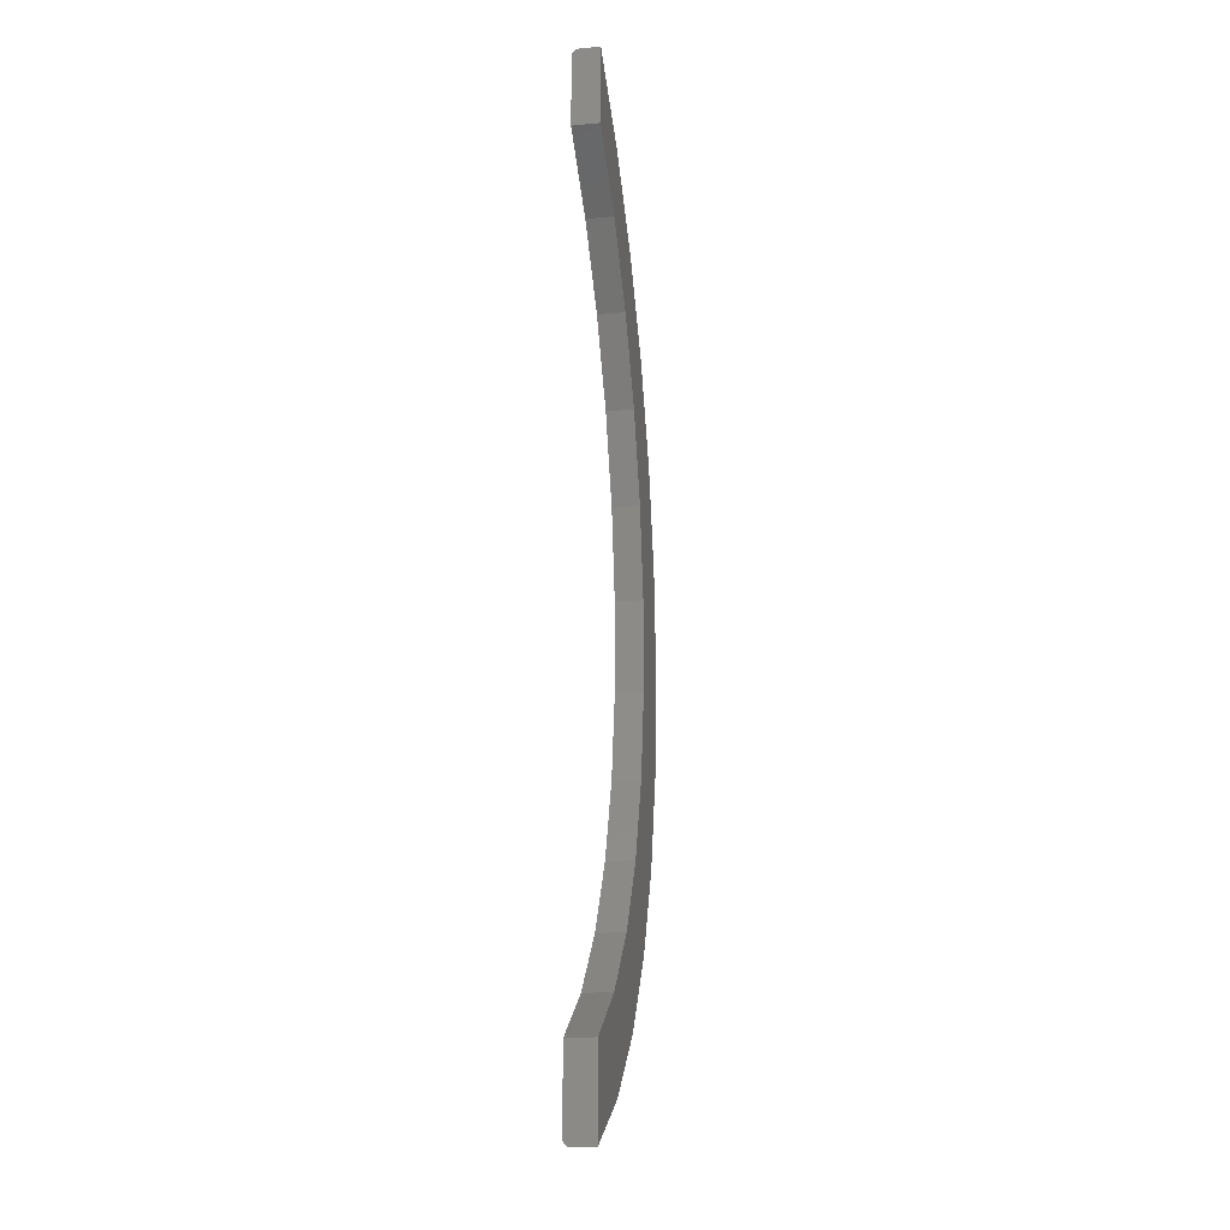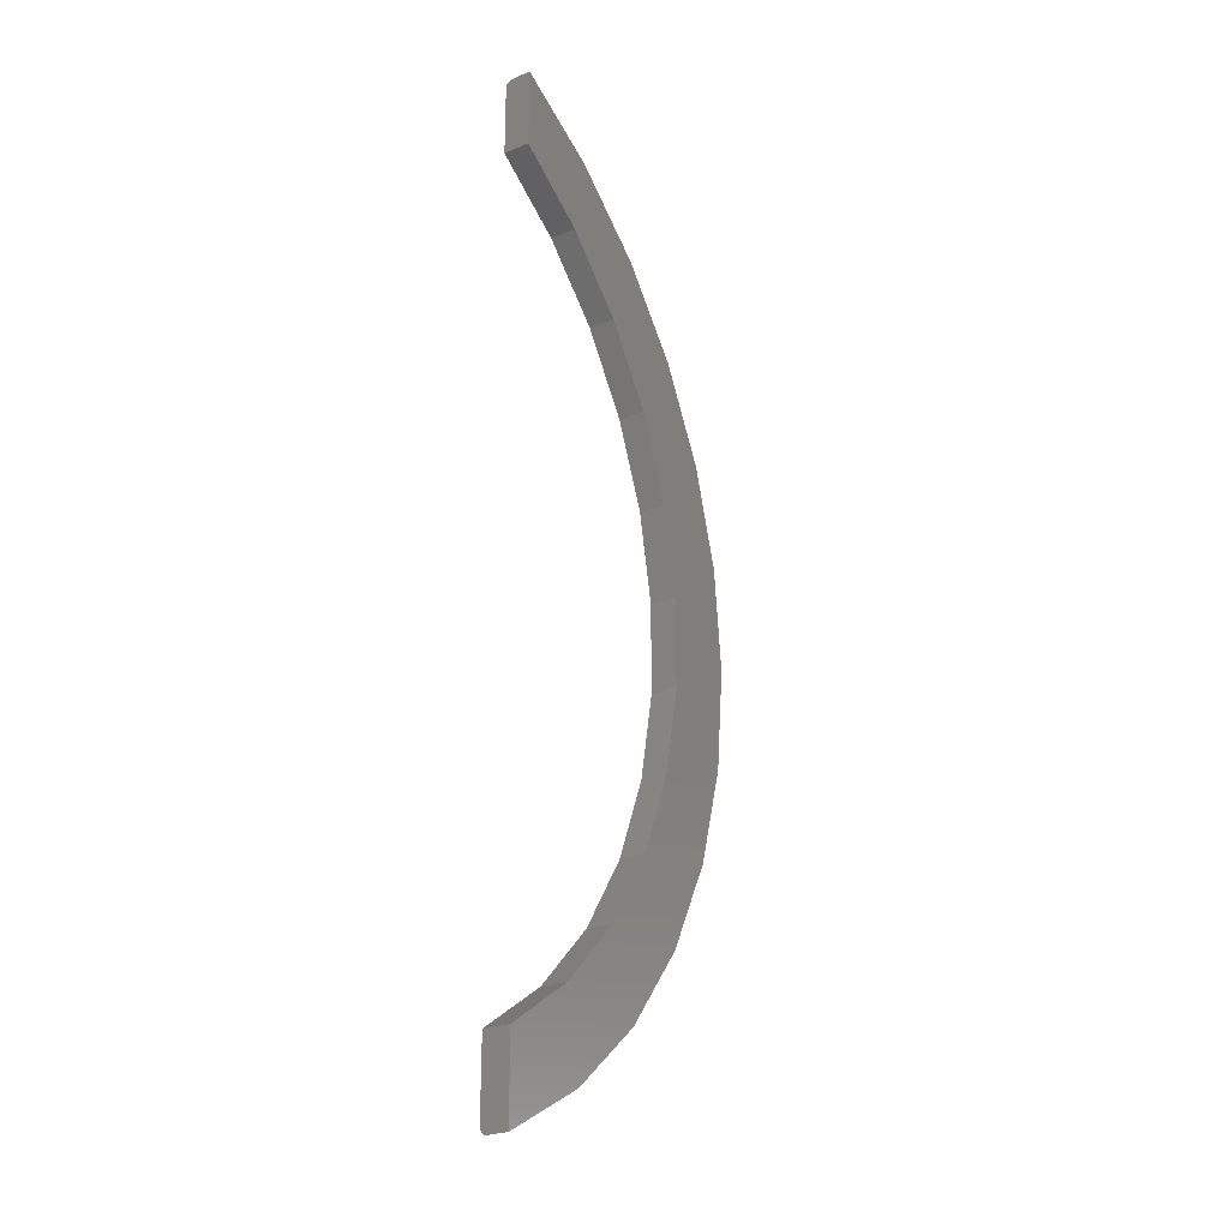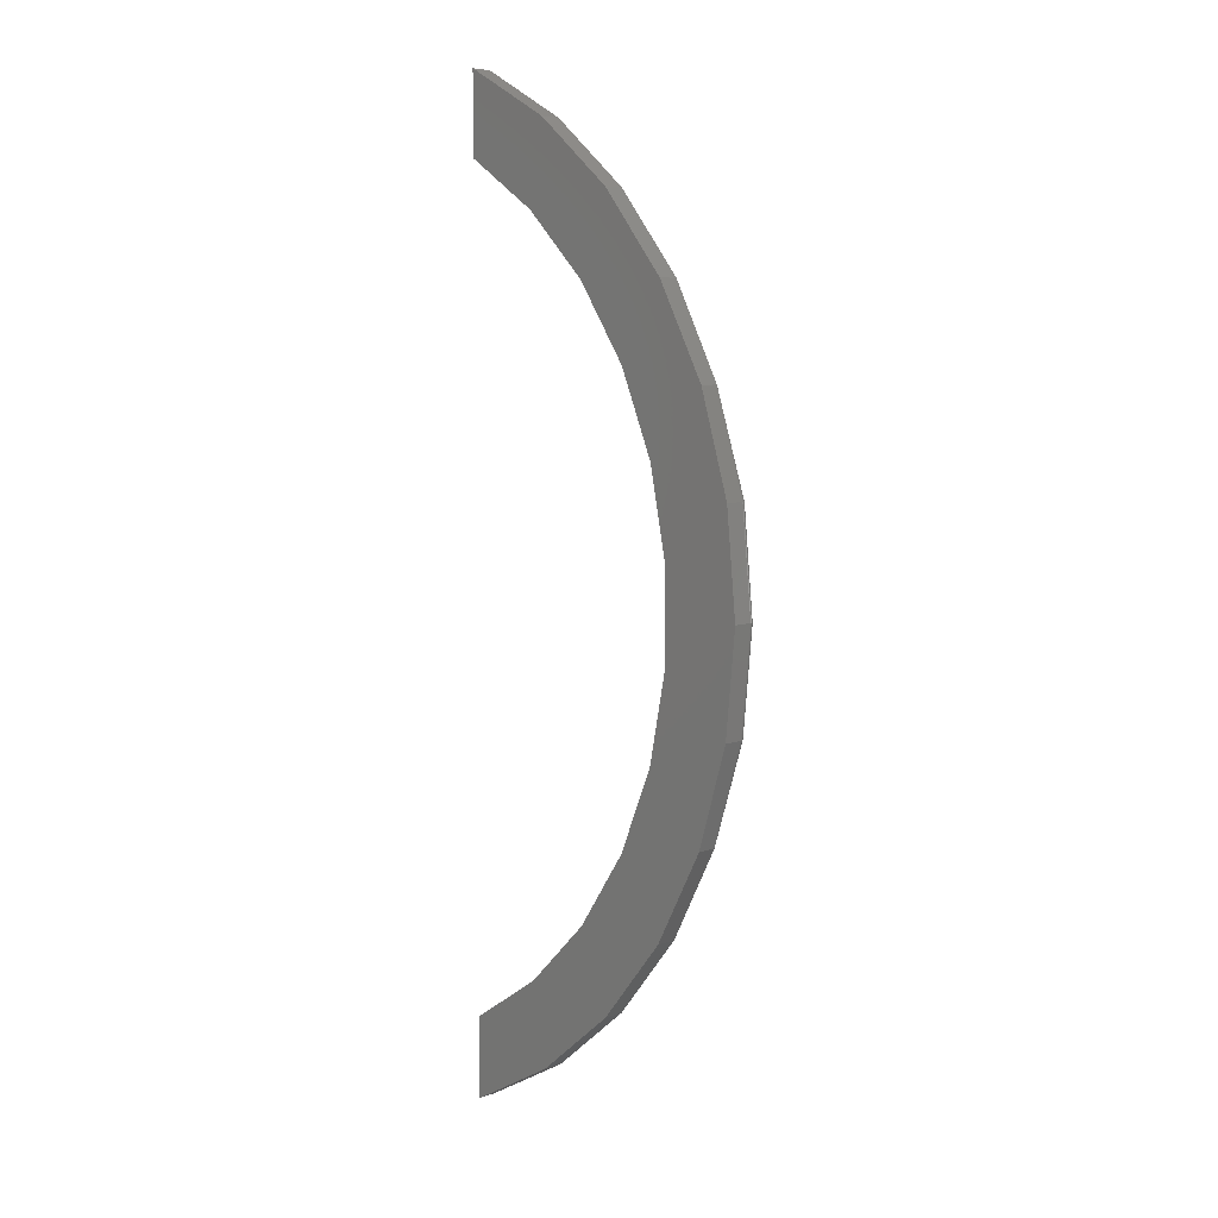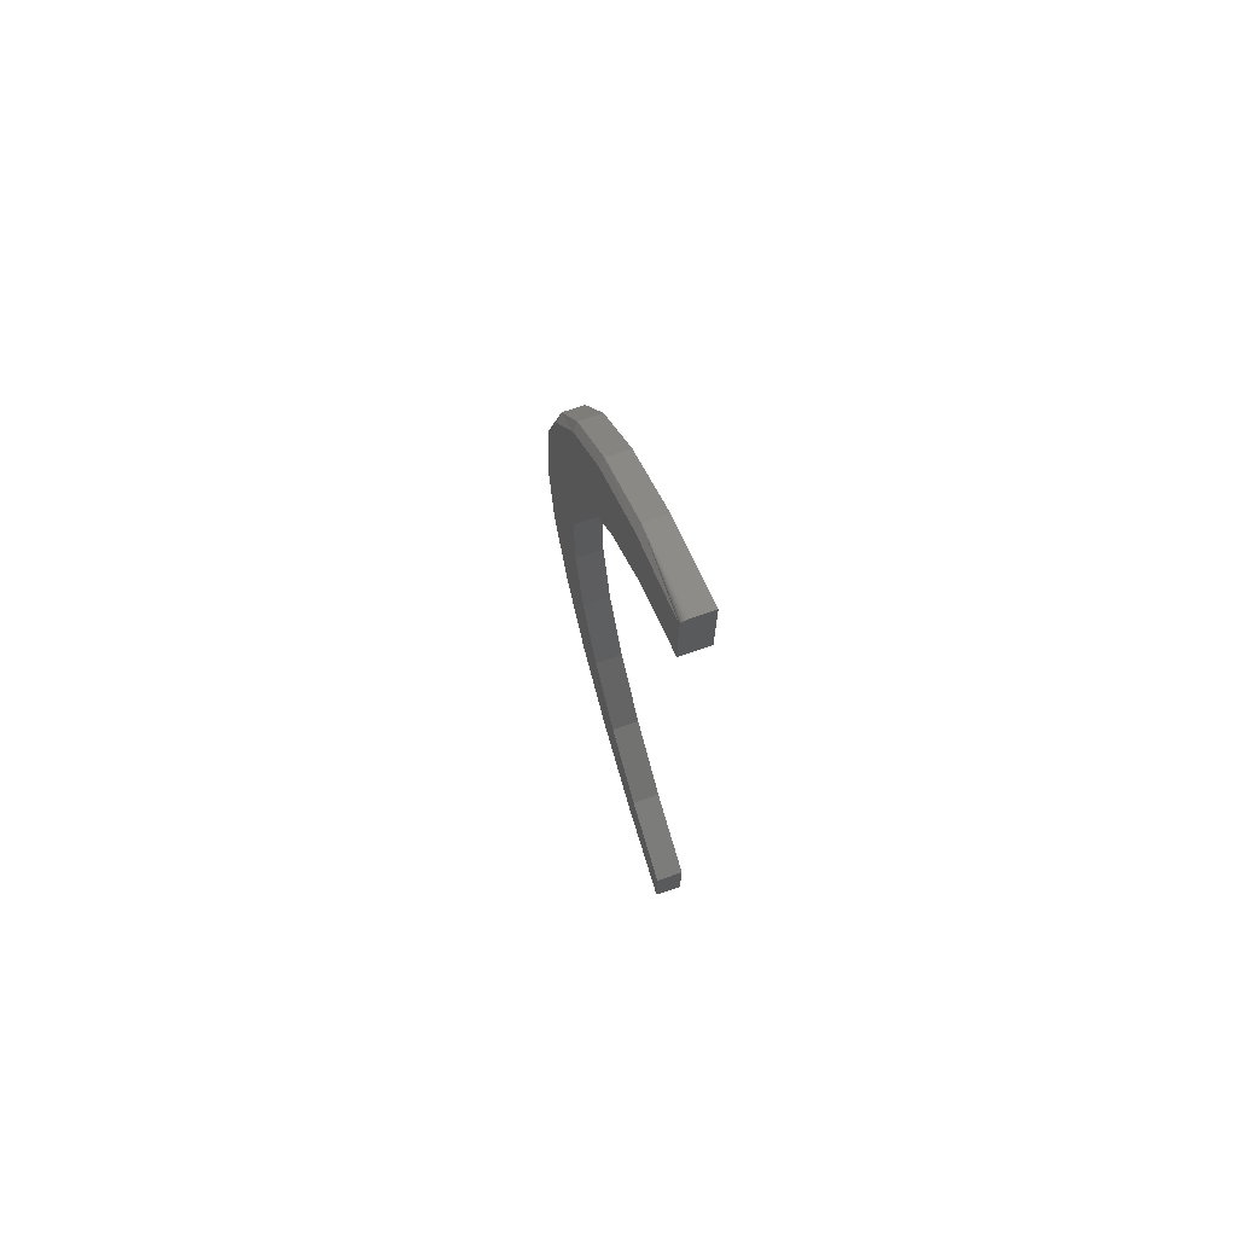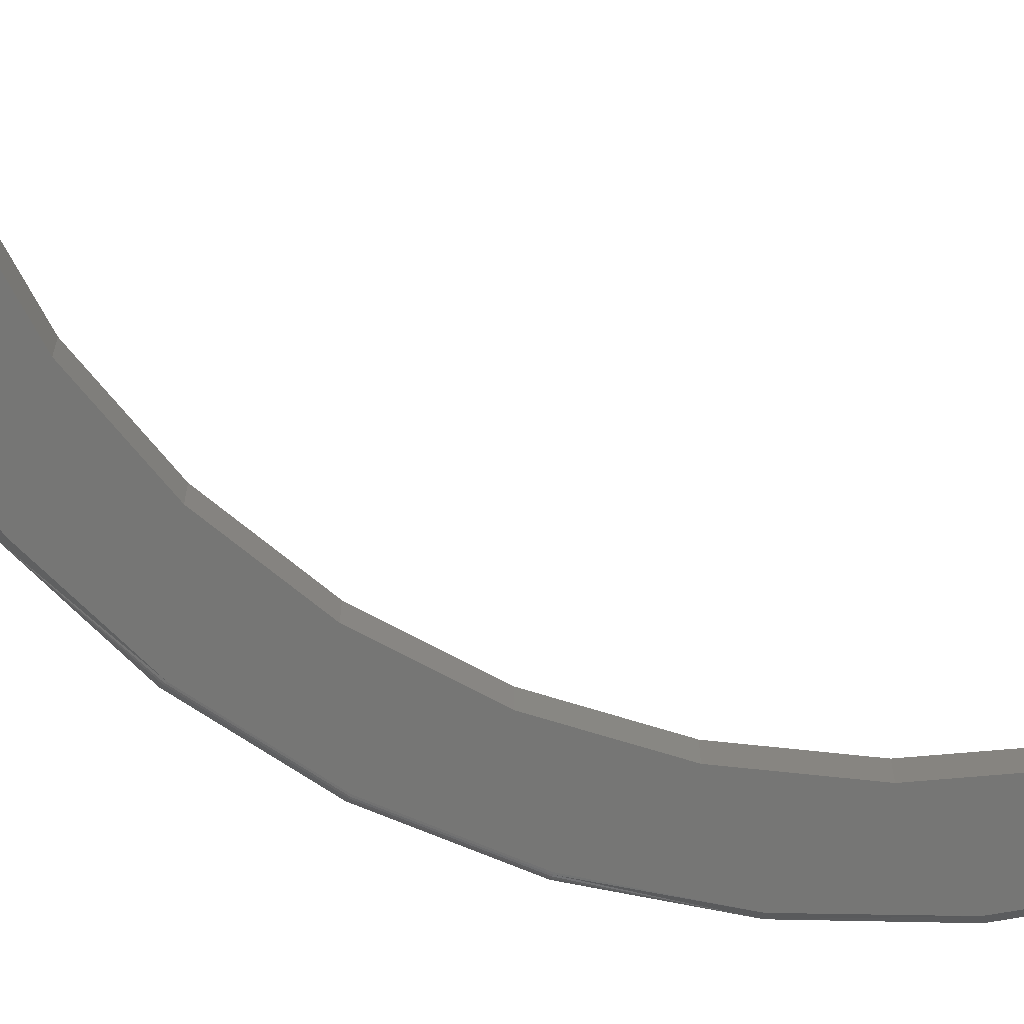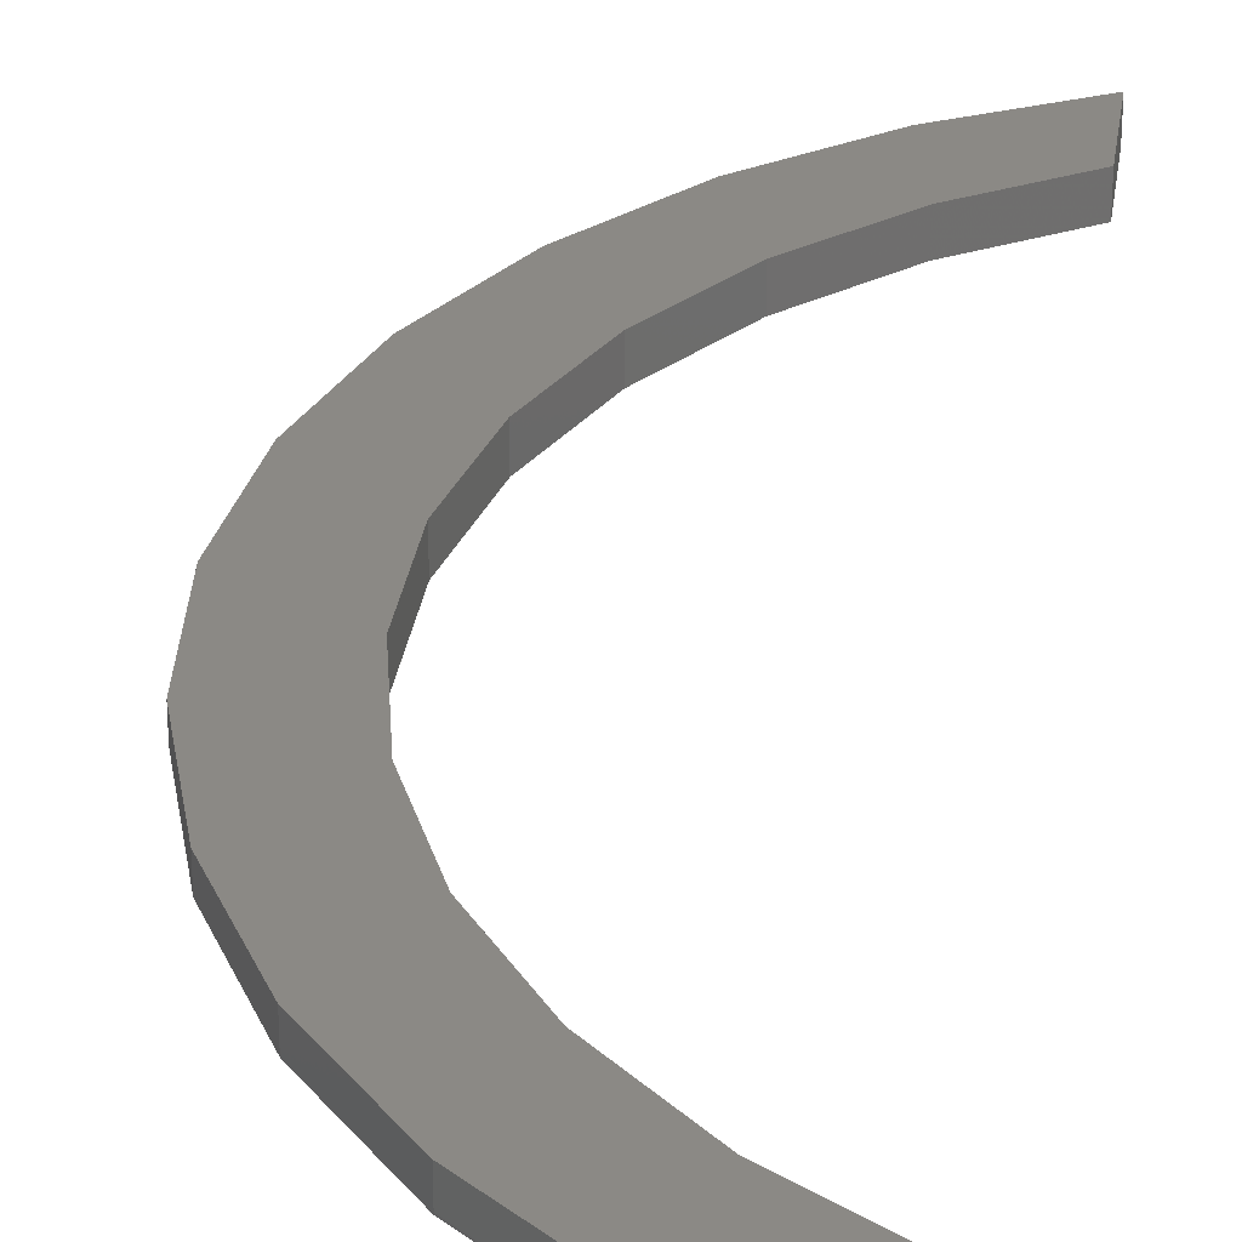
<metadata>
{"format":"stl","ext":"stl","renderer":"f3d","projection":"perspective","resolution":1024,"background":"white","views":[{"elev":-21.7,"azim":-80.7,"up":"+Y"},{"elev":-25.0,"azim":-56.2,"up":"+Y"},{"elev":6.5,"azim":44.0,"up":"+Y"},{"elev":72.5,"azim":-109.2,"up":"+Y"},{"elev":-68.4,"azim":-118.7,"up":"+Z"},{"elev":29.3,"azim":-172.2,"up":"+Z"}]}
</metadata>
<code>
# stl→obj: 98 verts, 192 faces
v 0.3478 0.5026 0
v 0.2447 0.4737 0
v 0.2447 0.5599 0
v 0.5055 -0.1559 0
v 0.5261 -0.05265 0
v 0.6003 -0.1174 0
v 0.5261 0.05265 0
v 0.6117 -1.559e-16 0
v 0.5055 0.1559 0
v 0.6003 0.1174 0
v 0.4652 0.2532 0
v 0.5666 0.2303 0
v 0.4067 0.3407 0
v 0.5118 0.3347 0
v 0.3323 0.4152 0
v 0.4379 0.4266 0
v 0.2447 -0.5599 0
v 0.2447 -0.4737 0
v 0.3478 -0.5026 0
v 0.3323 -0.4152 0
v 0.4379 -0.4266 0
v 0.4067 -0.3407 0
v 0.5118 -0.3347 0
v 0.4652 -0.2532 0
v 0.5666 -0.2303 0
v 0.2447 -0.5684 0.007812
v 0.2447 -0.5649 0.001514
v 0.2447 -0.568 0.00549
v 0.2447 -0.5668 0.003274
v 0.2447 -0.5684 0.03125
v 0.2447 -0.4737 0.03125
v 0.2447 -0.5626 0.0003861
v 0.2447 0.5684 0.007812
v 0.2447 0.568 0.00549
v 0.2447 0.5668 0.003274
v 0.2447 0.5684 0.03125
v 0.2447 0.5649 0.001514
v 0.2447 0.5626 0.0003861
v 0.2447 0.4737 0.03125
v 0.3499 0.5107 0.007812
v 0.3499 0.5107 0.03125
v 0.4419 0.4337 0.007812
v 0.4419 0.4337 0.03125
v 0.5174 0.3404 0.007812
v 0.5174 0.3404 0.03125
v 0.5734 0.2343 0.007812
v 0.5734 0.2343 0.03125
v 0.6079 0.1194 0.007812
v 0.6079 0.1194 0.03125
v 0.6195 -1.515e-16 0.007812
v 0.6195 -1.515e-16 0.03125
v 0.6079 -0.1194 0.007812
v 0.6079 -0.1194 0.03125
v 0.5734 -0.2343 0.007812
v 0.5734 -0.2343 0.03125
v 0.5174 -0.3404 0.007812
v 0.5174 -0.3404 0.03125
v 0.4419 -0.4337 0.007812
v 0.4419 -0.4337 0.03125
v 0.3499 -0.5107 0.007812
v 0.3499 -0.5107 0.03125
v 0.5173 -0.3403 0.006288
v 0.4418 -0.4336 0.006288
v 0.4418 0.4336 0.006288
v 0.5173 0.3403 0.006288
v 0.6017 -0.1182 0.0001501
v 0.3498 0.5106 0.006288
v 0.3498 -0.5106 0.006288
v 0.6031 -0.1185 0.0005947
v 0.6045 -0.1187 0.001317
v 0.6056 -0.119 0.002288
v 0.6066 -0.1192 0.003472
v 0.6073 -0.1193 0.004823
v 0.6077 -0.1194 0.006288
v 0.6077 0.1194 0.006288
v 0.6073 0.1193 0.004823
v 0.6066 0.1192 0.003472
v 0.6056 0.119 0.002288
v 0.6045 0.1187 0.001317
v 0.6031 0.1185 0.0005947
v 0.6017 0.1182 0.0001501
v 0.6194 -6.106e-16 0.006288
v 0.6189 -6.106e-16 0.004823
v 0.6182 -6.106e-16 0.003472
v 0.6172 -6.106e-16 0.002288
v 0.616 -6.661e-16 0.001317
v 0.6147 -6.106e-16 0.0005947
v 0.6132 -6.106e-16 0.0001501
v 0.3323 0.4152 0.03125
v 0.4067 0.3407 0.03125
v 0.4652 0.2532 0.03125
v 0.5055 0.1559 0.03125
v 0.5261 0.05265 0.03125
v 0.5261 -0.05265 0.03125
v 0.5055 -0.1559 0.03125
v 0.4652 -0.2532 0.03125
v 0.4067 -0.3407 0.03125
v 0.3323 -0.4152 0.03125
f 1 2 3
f 4 5 6
f 6 5 7
f 6 7 8
f 8 7 9
f 8 9 10
f 10 9 11
f 10 11 12
f 12 11 13
f 12 13 14
f 14 13 15
f 14 15 16
f 16 15 2
f 16 2 1
f 17 18 19
f 19 18 20
f 19 20 21
f 21 20 22
f 21 22 23
f 23 22 24
f 23 24 25
f 25 24 4
f 25 4 6
f 26 27 28
f 27 29 28
f 30 31 18
f 30 18 17
f 30 17 32
f 30 32 27
f 30 27 26
f 33 34 35
f 36 33 35
f 36 35 37
f 36 37 38
f 36 38 3
f 36 3 2
f 36 2 39
f 33 36 40
f 40 36 41
f 40 41 42
f 42 41 43
f 42 43 44
f 44 43 45
f 44 45 46
f 46 45 47
f 46 47 48
f 48 47 49
f 48 49 50
f 50 49 51
f 50 51 52
f 52 51 53
f 52 53 54
f 54 53 55
f 54 55 56
f 56 55 57
f 56 57 58
f 58 57 59
f 58 59 60
f 60 59 61
f 60 61 26
f 26 61 30
f 21 62 63
f 21 63 19
f 62 21 23
f 16 64 65
f 16 65 14
f 1 64 16
f 56 58 63
f 56 63 62
f 66 25 6
f 42 44 65
f 42 65 64
f 40 42 64
f 67 38 37
f 67 37 35
f 67 35 34
f 67 34 33
f 67 33 40
f 67 40 64
f 67 64 1
f 67 1 3
f 67 3 38
f 68 29 27
f 68 27 32
f 68 32 17
f 68 17 19
f 68 19 63
f 68 63 58
f 68 58 60
f 68 60 26
f 68 26 28
f 68 28 29
f 54 56 62
f 54 62 23
f 54 23 25
f 54 25 66
f 54 66 69
f 54 69 70
f 54 70 71
f 54 71 72
f 54 72 73
f 54 73 74
f 54 74 52
f 46 48 75
f 46 75 76
f 46 76 77
f 46 77 78
f 46 78 79
f 46 79 80
f 46 80 81
f 46 81 10
f 46 10 12
f 46 12 14
f 46 14 65
f 46 65 44
f 50 52 82
f 82 52 74
f 82 74 83
f 83 74 73
f 83 73 84
f 84 73 72
f 84 72 85
f 85 72 71
f 85 71 86
f 86 71 70
f 86 70 87
f 87 70 69
f 87 69 88
f 88 69 66
f 88 66 8
f 8 66 6
f 48 50 75
f 75 50 82
f 75 82 76
f 76 82 83
f 76 83 77
f 77 83 84
f 77 84 78
f 78 84 85
f 78 85 79
f 79 85 86
f 79 86 80
f 80 86 87
f 80 87 81
f 81 87 88
f 81 88 10
f 10 88 8
f 39 41 36
f 41 39 43
f 43 39 89
f 43 89 45
f 45 89 90
f 45 90 47
f 47 90 91
f 47 91 49
f 49 91 92
f 49 92 51
f 51 92 93
f 51 93 53
f 53 93 94
f 53 94 95
f 53 95 55
f 55 95 96
f 55 96 57
f 57 96 97
f 57 97 59
f 59 97 98
f 59 98 61
f 61 98 31
f 61 31 30
f 7 92 9
f 9 92 91
f 9 91 11
f 11 91 90
f 11 90 13
f 13 90 89
f 13 89 15
f 15 89 39
f 15 39 2
f 92 7 93
f 93 7 5
f 93 5 94
f 94 5 4
f 94 4 95
f 95 4 24
f 95 24 96
f 96 24 22
f 96 22 97
f 97 22 20
f 97 20 98
f 98 20 18
f 98 18 31

</code>
